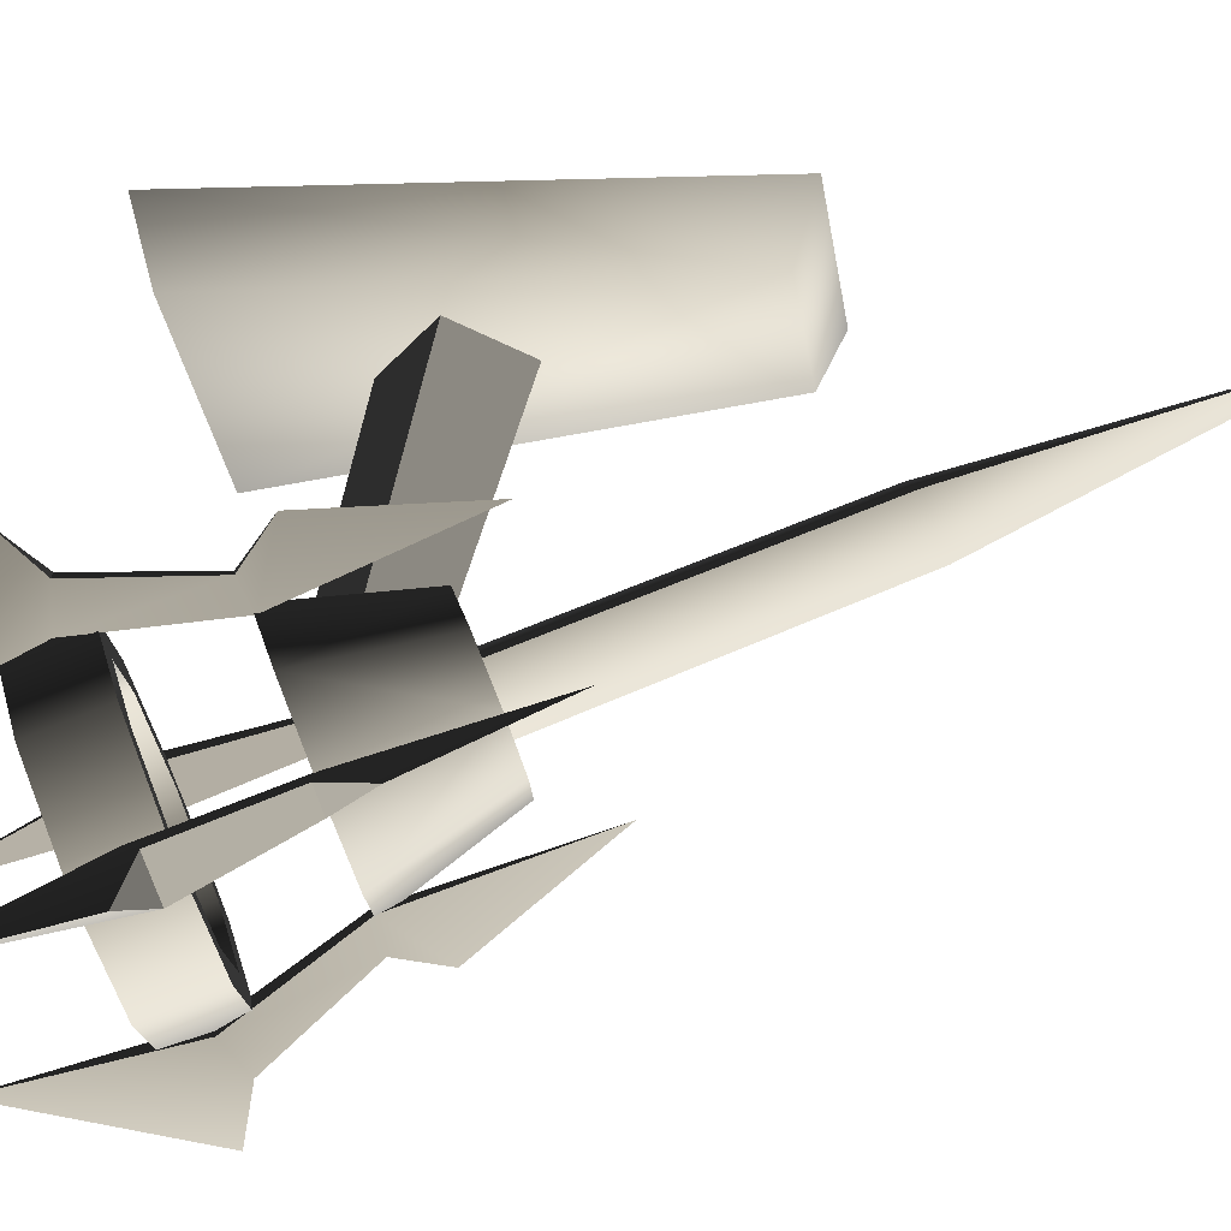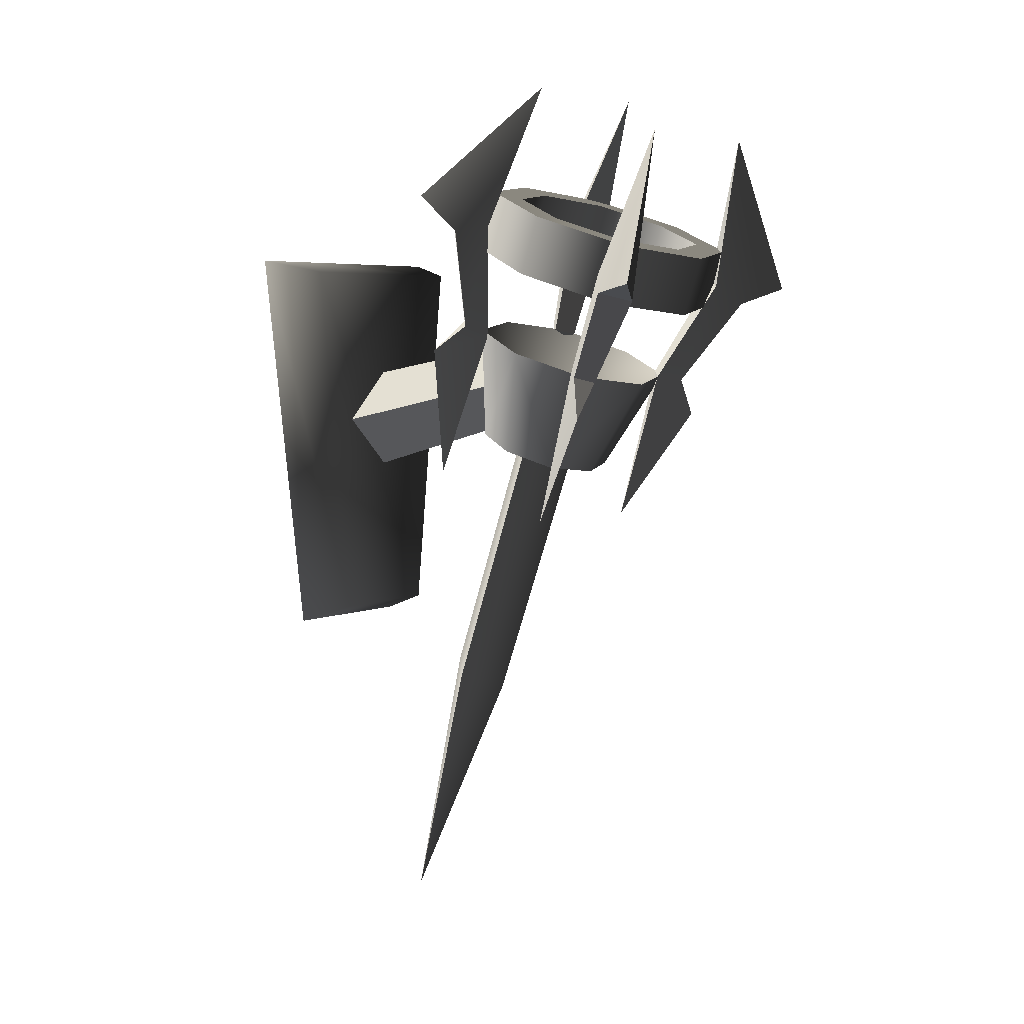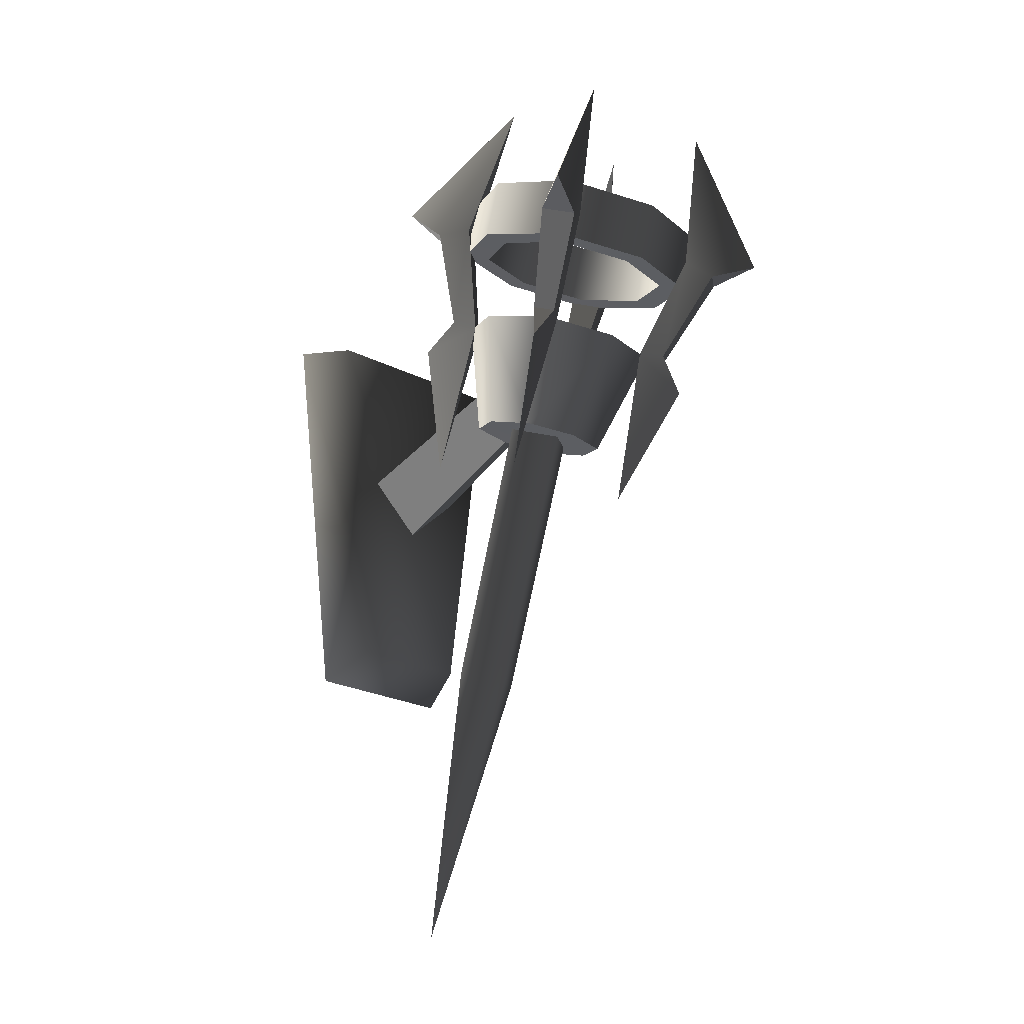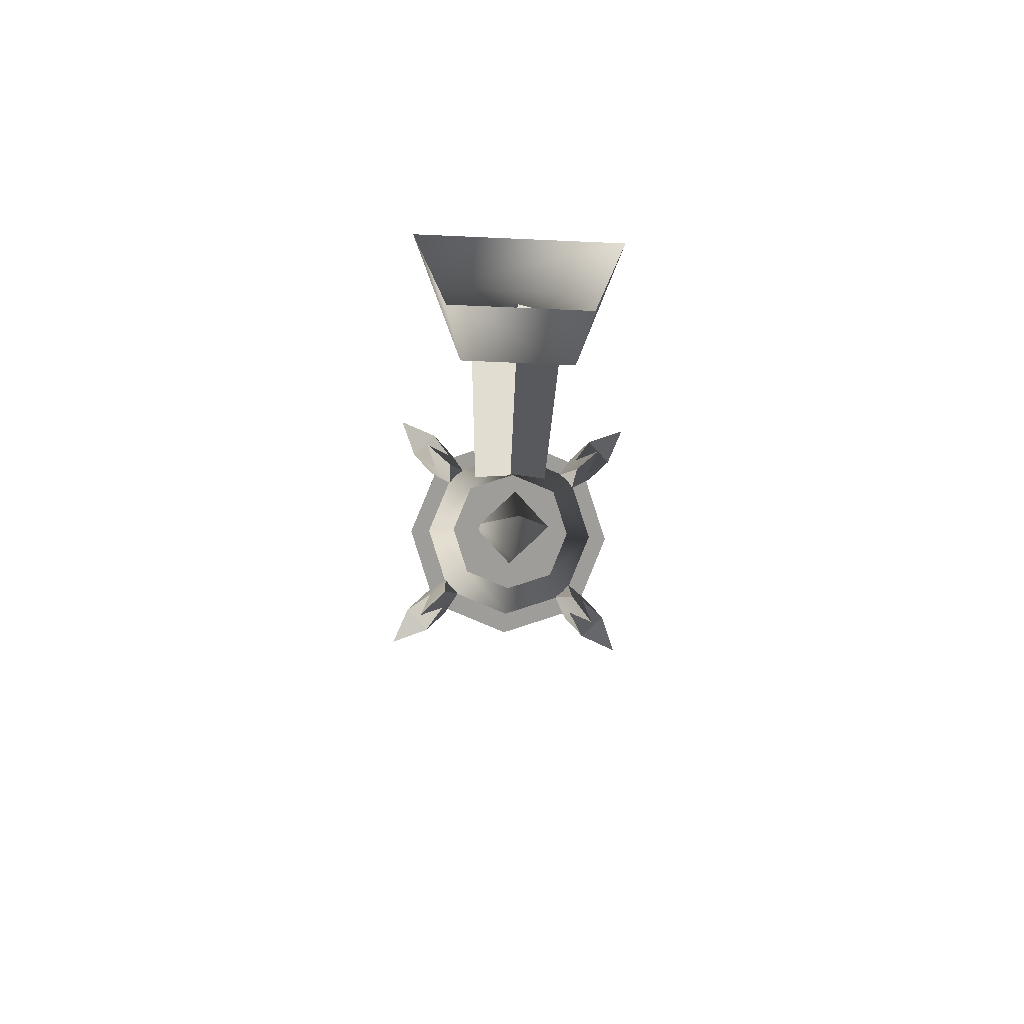
<metadata>
{"format":"obj","ext":"obj","renderer":"f3d","projection":"perspective","resolution":1024,"background":"white","views":[{"elev":-35.2,"azim":-80.6,"up":"+Z"},{"elev":5.5,"azim":129.5,"up":"+Y"},{"elev":-26.1,"azim":142.2,"up":"+Y"},{"elev":-72.3,"azim":-2.5,"up":"+Y"}]}
</metadata>
<code>
v 0.1192 0.269 -0.353
v 0.1629 0.3092 -0.2406
v 0.1628 0.3847 -0.2677
v 0.1192 0.3445 -0.38
v -2.624e-07 0.2543 -0.3941
v 0.1192 0.269 -0.353
v 0.1192 0.3445 -0.38
v -2.803e-07 0.3298 -0.421
v -0.1192 0.269 -0.353
v -0.1192 0.3445 -0.38
v -0.1629 0.3092 -0.2406
v -0.1192 0.269 -0.353
v -0.1192 0.3445 -0.38
v -0.1628 0.3847 -0.2677
v 0.0901 0.3543 -0.3526
v 0.1192 0.3445 -0.38
v 0.1628 0.3847 -0.2677
v -2.803e-07 0.3298 -0.421
v 0.0901 0.3543 -0.3526
v 0.1628 0.3847 -0.2677
v 0.1231 0.3847 -0.2677
v 0.0901 0.3543 -0.3526
v -2.554e-07 0.3432 -0.3836
v -2.803e-07 0.3298 -0.421
v -0.0901 0.3543 -0.3526
v -0.0901 0.3543 -0.3526
v -0.1192 0.3445 -0.38
v -2.803e-07 0.3298 -0.421
v -0.1628 0.3847 -0.2677
v -0.0901 0.3543 -0.3526
v -0.1231 0.3847 -0.2677
v -0.1628 0.3847 -0.2677
v 0.1277 0.3092 -0.2406
v 0.0935 0.2777 -0.3287
v 0.0901 0.3543 -0.3526
v 0.1231 0.3847 -0.2677
v 0.0935 0.2777 -0.3287
v -2.404e-07 0.2662 -0.361
v -2.554e-07 0.3432 -0.3836
v 0.0901 0.3543 -0.3526
v -0.0901 0.3543 -0.3526
v -0.0935 0.2777 -0.3287
v -0.0935 0.2777 -0.3287
v -0.1277 0.3092 -0.2406
v -0.1231 0.3847 -0.2677
v -0.0901 0.3543 -0.3526
v 0.1629 0.3092 -0.2406
v 0.1192 0.269 -0.353
v 0.0935 0.2777 -0.3287
v -2.624e-07 0.2543 -0.3941
v 0.1629 0.3092 -0.2406
v 0.0935 0.2777 -0.3287
v 0.1277 0.3092 -0.2406
v -2.624e-07 0.2543 -0.3941
v -2.404e-07 0.2662 -0.361
v 0.0935 0.2777 -0.3287
v -0.0935 0.2777 -0.3287
v -2.624e-07 0.2543 -0.3941
v -0.1192 0.269 -0.353
v -0.0935 0.2777 -0.3287
v -0.1629 0.3092 -0.2406
v -0.1629 0.3092 -0.2406
v -0.1277 0.3092 -0.2406
v -0.0935 0.2777 -0.3287
v -0.1295 0.2022 -0.2026
v -0.0948 0.1703 -0.2918
v -1.132e-07 0.1114 -0.17
v -2.16e-07 0.1587 -0.3244
v 0.0948 0.1704 -0.2918
v -1.132e-07 0.1114 -0.17
v 0.0948 0.1704 -0.2918
v 0.1295 0.2022 -0.2026
v 0.1295 0.2022 -0.2026
v 0.0948 0.1704 -0.2918
v 0.0639 0.0412 -0.2127
v 0.0872 0.0627 -0.1525
v 0.0639 0.0412 -0.2127
v 0.0948 0.1704 -0.2918
v -2.16e-07 0.1587 -0.3244
v -1.563e-07 0.0333 -0.2347
v -0.0639 0.0412 -0.2127
v -0.0948 0.1703 -0.2918
v -0.1295 0.2022 -0.2026
v -0.0872 0.0627 -0.1525
v -0.0639 0.0412 -0.2127
v -0.0948 0.1703 -0.2918
v 0.0639 0.0412 -0.2127
v -1.563e-07 0.0333 -0.2347
v -0.0639 0.0412 -0.2127
v 0.0872 0.0627 -0.1525
v -0.0872 0.0627 -0.1525
v 0.1628 0.3847 -0.2677
v 0.1629 0.3092 -0.2406
v 0.1192 0.3498 -0.1283
v 0.1192 0.4251 -0.1556
v 0.1192 0.4251 -0.1556
v 0.1192 0.3498 -0.1283
v -5.806e-08 0.3646 -0.0872
v -7.623e-08 0.44 -0.1145
v -0.1192 0.3498 -0.1283
v -0.1192 0.4251 -0.1556
v -0.1192 0.4251 -0.1556
v -0.1192 0.3498 -0.1283
v -0.1629 0.3092 -0.2406
v -0.1628 0.3847 -0.2677
v 0.0901 0.4153 -0.1829
v 0.1231 0.3847 -0.2677
v 0.1628 0.3847 -0.2677
v 0.0901 0.4153 -0.1829
v 0.1628 0.3847 -0.2677
v 0.1192 0.4251 -0.1556
v -7.623e-08 0.44 -0.1145
v -7.623e-08 0.44 -0.1145
v -1.011e-07 0.4265 -0.1519
v 0.0901 0.4153 -0.1829
v -0.0901 0.4153 -0.1829
v -0.0901 0.4153 -0.1829
v -7.623e-08 0.44 -0.1145
v -0.1192 0.4251 -0.1556
v -0.1628 0.3847 -0.2677
v -0.1628 0.3847 -0.2677
v -0.1231 0.3847 -0.2677
v -0.0901 0.4153 -0.1829
v 0.0901 0.4153 -0.1829
v 0.0935 0.341 -0.1525
v 0.1277 0.3092 -0.2406
v 0.1231 0.3847 -0.2677
v -1.011e-07 0.4265 -0.1519
v -8.009e-08 0.3526 -0.1203
v 0.0935 0.341 -0.1525
v 0.0901 0.4153 -0.1829
v -0.0901 0.4153 -0.1829
v -0.0935 0.341 -0.1525
v -0.1231 0.3847 -0.2677
v -0.1277 0.3092 -0.2406
v -0.0935 0.341 -0.1525
v -0.0901 0.4153 -0.1829
v 0.0935 0.341 -0.1525
v 0.1192 0.3498 -0.1283
v 0.1629 0.3092 -0.2406
v -5.806e-08 0.3646 -0.0872
v 0.0935 0.341 -0.1525
v 0.1629 0.3092 -0.2406
v 0.1277 0.3092 -0.2406
v -5.806e-08 0.3646 -0.0872
v 0.0935 0.341 -0.1525
v -8.009e-08 0.3526 -0.1203
v -0.0935 0.341 -0.1525
v -0.0935 0.341 -0.1525
v -0.1192 0.3498 -0.1283
v -5.806e-08 0.3646 -0.0872
v -0.1629 0.3092 -0.2406
v -0.1629 0.3092 -0.2406
v -0.0935 0.341 -0.1525
v -0.1277 0.3092 -0.2406
v -0.1295 0.2022 -0.2026
v -1.132e-07 0.1114 -0.17
v -0.0948 0.2344 -0.1136
v -1.132e-07 0.1114 -0.17
v 0.1295 0.2022 -0.2026
v 0.0948 0.2344 -0.1136
v -5.386e-08 0.2462 -0.0809
v -0.0948 0.2344 -0.1136
v 0.1295 0.2022 -0.2026
v 0.0872 0.0627 -0.1525
v 0.0639 0.0844 -0.0923
v 0.0948 0.2344 -0.1136
v 0.0639 0.0844 -0.0923
v -4.681e-08 0.0924 -0.0703
v -5.386e-08 0.2462 -0.0809
v 0.0948 0.2344 -0.1136
v -0.0639 0.0844 -0.0923
v -0.0948 0.2344 -0.1136
v -0.1295 0.2022 -0.2026
v -0.0948 0.2344 -0.1136
v -0.0639 0.0844 -0.0923
v -0.0872 0.0627 -0.1525
v 0.0639 0.0844 -0.0923
v -0.0639 0.0844 -0.0923
v -4.681e-08 0.0924 -0.0703
v 0.0872 0.0627 -0.1525
v -0.0872 0.0627 -0.1525
v 0.1032 0.1632 -0.3197
v 0.1365 0.1134 -0.3153
v 0.1237 0.1701 -0.3004
v 0.0788 0.168 -0.2956
v 0.0993 0.175 -0.2763
v 0.096 -0.0345 -0.2191
v 0.1365 0.1134 -0.3153
v 0.096 -0.0345 -0.2191
v 0.0993 0.175 -0.2763
v 0.1237 0.1701 -0.3004
v 0.1345 0.3068 -0.3477
v 0.1644 0.2821 -0.3707
v 0.1007 0.4953 -0.4145
v 0.1877 0.2925 -0.4341
v 0.1016 0.2957 -0.3787
v 0.1007 0.4953 -0.4145
v 0.1345 0.3068 -0.3477
v 0.1644 0.2821 -0.3707
v 0.1877 0.2925 -0.4341
v 0.1315 0.271 -0.4016
v 0.1345 0.3068 -0.3477
v 0.0993 0.175 -0.2763
v 0.0788 0.168 -0.2956
v 0.1016 0.2957 -0.3787
v 0.1032 0.1632 -0.3197
v 0.1237 0.1701 -0.3004
v 0.1644 0.2821 -0.3707
v 0.1315 0.271 -0.4016
v 0.0788 0.168 -0.2956
v 0.096 -0.0345 -0.2191
v 0.1365 0.1134 -0.3153
v 0.1032 0.1632 -0.3197
v 0.1016 0.2957 -0.3787
v 0.1315 0.271 -0.4016
v 0.1007 0.4953 -0.4145
v 0.1877 0.2925 -0.4341
v 0.1234 0.2398 -0.1065
v 0.1361 0.2056 -0.0588
v 0.1029 0.2468 -0.0872
v 0.0991 0.2282 -0.1282
v 0.0785 0.2351 -0.1089
v 0.0956 0.0303 -0.0388
v 0.1361 0.2056 -0.0588
v 0.0956 0.0303 -0.0388
v 0.0785 0.2351 -0.1089
v 0.1029 0.2468 -0.0872
v 0.1012 0.3865 -0.1259
v 0.1311 0.382 -0.0925
v 0.1002 0.5633 -0.2254
v 0.1873 0.4193 -0.0811
v 0.1341 0.3754 -0.1569
v 0.1002 0.5633 -0.2254
v 0.1012 0.3865 -0.1259
v 0.1311 0.382 -0.0925
v 0.1873 0.4193 -0.0811
v 0.164 0.3709 -0.1235
v 0.1012 0.3865 -0.1259
v 0.0785 0.2351 -0.1089
v 0.0991 0.2282 -0.1282
v 0.1341 0.3754 -0.1569
v 0.1234 0.2398 -0.1065
v 0.1029 0.2468 -0.0872
v 0.1311 0.382 -0.0925
v 0.164 0.3709 -0.1235
v 0.0991 0.2282 -0.1282
v 0.0956 0.0303 -0.0388
v 0.1361 0.2056 -0.0588
v 0.1234 0.2398 -0.1065
v 0.1341 0.3754 -0.1569
v 0.164 0.3709 -0.1235
v 0.1002 0.5633 -0.2254
v 0.1873 0.4193 -0.0811
v -0.1032 0.2467 -0.0874
v -0.1365 0.2055 -0.0591
v -0.1237 0.2397 -0.1067
v -0.0788 0.235 -0.1091
v -0.0993 0.2281 -0.1284
v -0.096 0.0302 -0.0392
v -0.1365 0.2055 -0.0591
v -0.096 0.0302 -0.0392
v -0.0993 0.2281 -0.1284
v -0.1237 0.2397 -0.1067
v -0.1345 0.3753 -0.1573
v -0.1644 0.3708 -0.1238
v -0.1006 0.5631 -0.2258
v -0.1877 0.4192 -0.0815
v -0.1016 0.3864 -0.1263
v -0.1006 0.5631 -0.2258
v -0.1345 0.3753 -0.1573
v -0.1644 0.3708 -0.1238
v -0.1877 0.4192 -0.0815
v -0.1315 0.3819 -0.0929
v -0.1345 0.3753 -0.1573
v -0.0993 0.2281 -0.1284
v -0.0788 0.235 -0.1091
v -0.1016 0.3864 -0.1263
v -0.1032 0.2467 -0.0874
v -0.1237 0.2397 -0.1067
v -0.1644 0.3708 -0.1238
v -0.1315 0.3819 -0.0929
v -0.0788 0.235 -0.1091
v -0.096 0.0302 -0.0392
v -0.1365 0.2055 -0.0591
v -0.1032 0.2467 -0.0874
v -0.1016 0.3864 -0.1263
v -0.1315 0.3819 -0.0929
v -0.1006 0.5631 -0.2258
v -0.1877 0.4192 -0.0815
v -0.1234 0.17 -0.3007
v -0.1361 0.1133 -0.3157
v -0.1029 0.1631 -0.32
v -0.0991 0.1749 -0.2765
v -0.0785 0.1679 -0.2958
v -0.0956 -0.0346 -0.2195
v -0.1361 0.1133 -0.3157
v -0.0956 -0.0346 -0.2195
v -0.0785 0.1679 -0.2958
v -0.1029 0.1631 -0.32
v -0.1012 0.2956 -0.379
v -0.1311 0.2708 -0.402
v -0.1002 0.4952 -0.4148
v -0.1873 0.2923 -0.4345
v -0.1341 0.3067 -0.3481
v -0.1002 0.4952 -0.4148
v -0.1012 0.2956 -0.379
v -0.1311 0.2708 -0.402
v -0.1873 0.2923 -0.4345
v -0.164 0.282 -0.371
v -0.1012 0.2956 -0.379
v -0.0785 0.1679 -0.2958
v -0.0991 0.1749 -0.2765
v -0.1341 0.3067 -0.3481
v -0.1234 0.17 -0.3007
v -0.1029 0.1631 -0.32
v -0.1311 0.2708 -0.402
v -0.164 0.282 -0.371
v -0.0991 0.1749 -0.2765
v -0.0956 -0.0346 -0.2195
v -0.1361 0.1133 -0.3157
v -0.1234 0.17 -0.3007
v -0.1341 0.3067 -0.3481
v -0.164 0.282 -0.371
v -0.1002 0.4952 -0.4148
v -0.1873 0.2923 -0.4345
v -0.0032 0.2139 -0.0812
v -0.0032 0.1673 0.182
v -0.0742 0.0963 0.1817
v -0.0566 0.1606 -0.1183
v -0.0032 0.2139 -0.0812
v 0.0501 0.1606 -0.1183
v 0.0677 0.0963 0.1817
v -0.0032 0.1673 0.182
v -0.0032 0.1072 -0.1185
v -0.0032 0.0253 0.1815
v 0.0677 0.0963 0.1817
v 0.0501 0.1606 -0.1183
v -0.0032 0.1072 -0.1185
v -0.0566 0.1606 -0.1183
v -0.0742 0.0963 0.1817
v -0.0032 0.0253 0.1815
v 0.0453 -0.281 -0.0296
v 0.0486 0.0691 -0.1554
v -1.336e-07 0.0529 -0.2007
v -4.807e-08 -0.2962 -0.0722
v 6.405e-08 -0.631 0.0962
v -1.336e-07 0.0529 -0.2007
v -0.0486 0.0691 -0.1554
v -0.0453 -0.281 -0.0296
v -4.807e-08 -0.2962 -0.0722
v 6.405e-08 -0.631 0.0962
v -7.337e-08 0.0854 -0.1102
v 0.0486 0.0691 -0.1554
v 0.0453 -0.281 -0.0296
v 8.656e-09 -0.2656 0.013
v 6.405e-08 -0.631 0.0962
v -0.0453 -0.281 -0.0296
v -0.0486 0.0691 -0.1554
v -7.337e-08 0.0854 -0.1102
v 8.656e-09 -0.2656 0.013
v 6.405e-08 -0.631 0.0962
v -0.0817 -0.191 0.1729
v 0.0752 -0.191 0.1729
v 0.1324 0.3211 0.1729
v -0.1389 0.3211 0.1729
v 0.0752 -0.191 0.1729
v 0.0961 -0.2192 0.2546
v 0.1686 0.3389 0.2546
v 0.1324 0.3211 0.1729
v -0.0817 -0.191 0.1729
v -0.1389 0.3211 0.1729
v -0.175 0.3389 0.2546
v -0.1026 -0.2192 0.2546
v 0.1686 0.3389 0.2546
v -0.175 0.3389 0.2546
v -0.1389 0.3211 0.1729
v 0.1324 0.3211 0.1729
v 0.0752 -0.191 0.1729
v -0.0817 -0.191 0.1729
v -0.1026 -0.2192 0.2546
v 0.0961 -0.2192 0.2546
g Torch_01_(22)_3094_32
f 1 3 2
f 1 4 3
f 5 7 6
f 5 8 7
f 9 8 5
f 9 10 8
f 11 13 12
f 11 14 13
f 15 17 16
f 15 16 18
f 19 21 20
f 22 24 23
f 25 23 24
f 26 28 27
f 26 27 29
f 30 32 31
f 33 35 34
f 33 36 35
f 37 39 38
f 37 40 39
f 38 39 41
f 38 41 42
f 43 45 44
f 43 46 45
f 47 49 48
f 50 48 49
f 51 53 52
f 54 56 55
f 54 55 57
f 58 60 59
f 61 59 60
f 62 64 63
f 65 67 66
f 67 68 66
f 67 69 68
f 70 72 71
f 73 75 74
f 73 76 75
f 77 79 78
f 77 80 79
f 79 80 81
f 79 81 82
f 83 85 84
f 83 86 85
f 87 89 88
f 90 89 87
f 90 91 89
f 92 94 93
f 92 95 94
f 96 98 97
f 96 99 98
f 99 100 98
f 99 101 100
f 102 104 103
f 102 105 104
f 106 108 107
f 109 111 110
f 112 111 109
f 113 115 114
f 116 113 114
f 117 119 118
f 120 119 117
f 121 123 122
f 124 126 125
f 124 127 126
f 128 130 129
f 128 131 130
f 132 128 129
f 132 129 133
f 134 136 135
f 134 137 136
f 138 140 139
f 141 138 139
f 142 144 143
f 145 147 146
f 148 147 145
f 149 151 150
f 152 149 150
f 153 155 154
f 156 158 157
f 159 161 160
f 159 162 161
f 159 163 162
f 164 166 165
f 164 167 166
f 168 170 169
f 168 171 170
f 170 172 169
f 170 173 172
f 174 176 175
f 174 177 176
f 178 180 179
f 179 181 178
f 179 182 181
f 183 185 184
f 186 188 187
f 189 191 190
f 189 192 191
f 192 193 191
f 192 194 193
f 195 193 194
f 195 194 196
f 197 199 198
f 200 202 201
f 203 205 204
f 203 206 205
f 207 209 208
f 207 210 209
f 211 213 212
f 211 214 213
f 214 211 215
f 214 215 216
f 217 216 215
f 217 218 216
f 219 221 220
f 222 224 223
f 225 227 226
f 225 228 227
f 228 229 227
f 228 230 229
f 231 229 230
f 231 230 232
f 233 235 234
f 236 238 237
f 239 241 240
f 239 242 241
f 243 245 244
f 243 246 245
f 247 249 248
f 247 250 249
f 250 247 251
f 250 251 252
f 253 252 251
f 253 254 252
f 255 257 256
f 258 260 259
f 261 263 262
f 261 264 263
f 264 265 263
f 264 266 265
f 267 265 266
f 267 266 268
f 269 271 270
f 272 274 273
f 275 277 276
f 275 278 277
f 279 281 280
f 279 282 281
f 283 285 284
f 283 286 285
f 286 283 287
f 286 287 288
f 289 288 287
f 289 290 288
f 291 293 292
f 294 296 295
f 297 299 298
f 297 300 299
f 300 301 299
f 300 302 301
f 303 301 302
f 303 302 304
f 305 307 306
f 308 310 309
f 311 313 312
f 311 314 313
f 315 317 316
f 315 318 317
f 319 321 320
f 319 322 321
f 322 319 323
f 322 323 324
f 325 324 323
f 325 326 324
f 327 329 328
f 327 330 329
f 331 333 332
f 331 334 333
f 335 337 336
f 335 338 337
f 339 341 340
f 339 342 341
f 343 345 344
f 343 346 345
f 347 346 343
f 348 350 349
f 348 351 350
f 352 350 351
f 353 355 354
f 353 356 355
f 357 355 356
f 358 360 359
f 358 361 360
f 362 361 358
f 363 365 364
f 363 366 365
f 367 369 368
f 367 370 369
f 371 373 372
f 371 374 373
f 375 377 376
f 375 378 377
f 379 381 380
f 379 382 381

</code>
